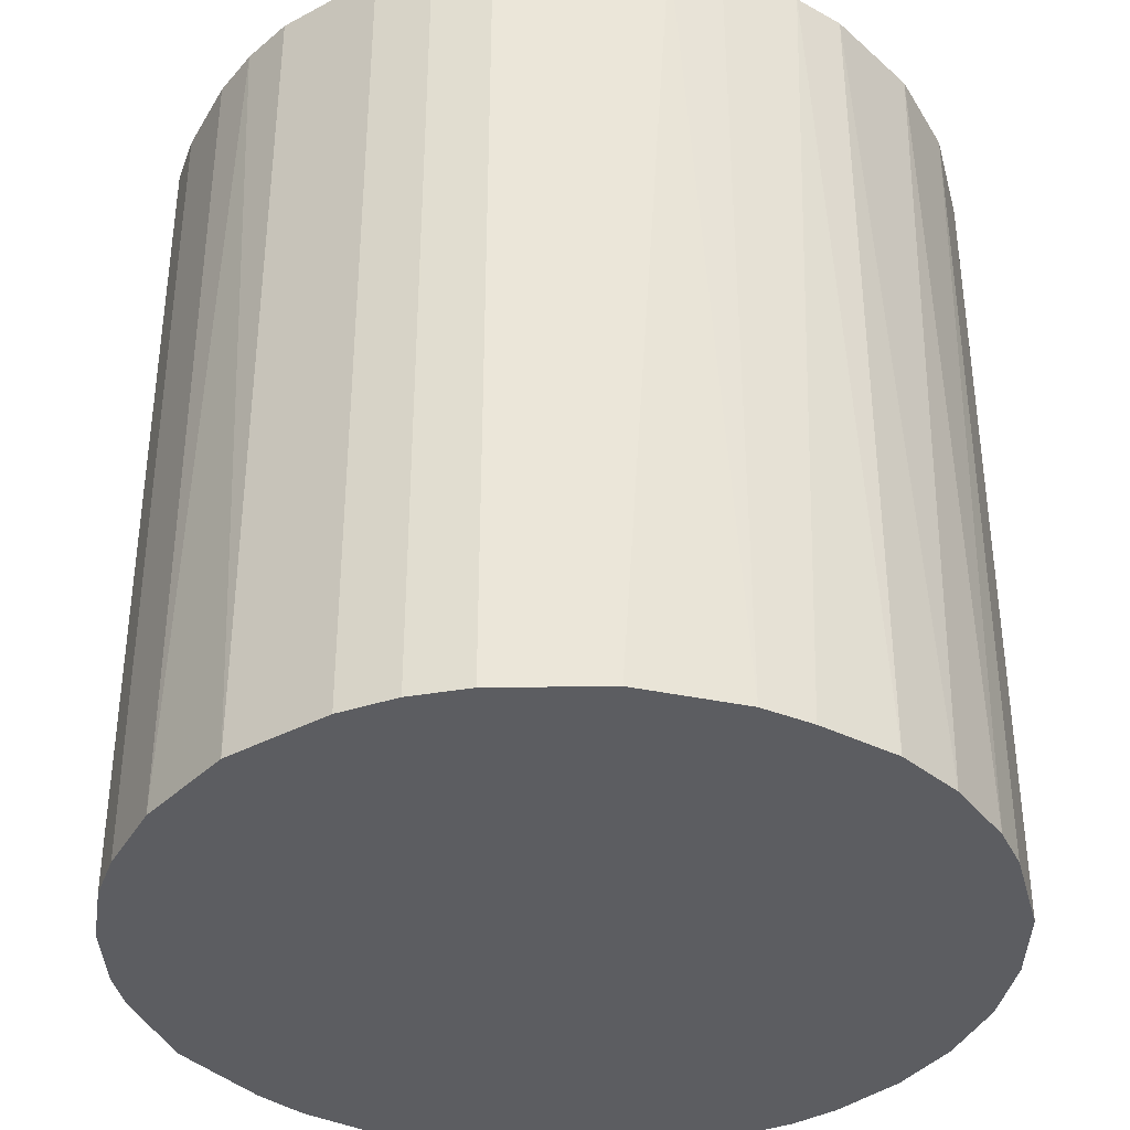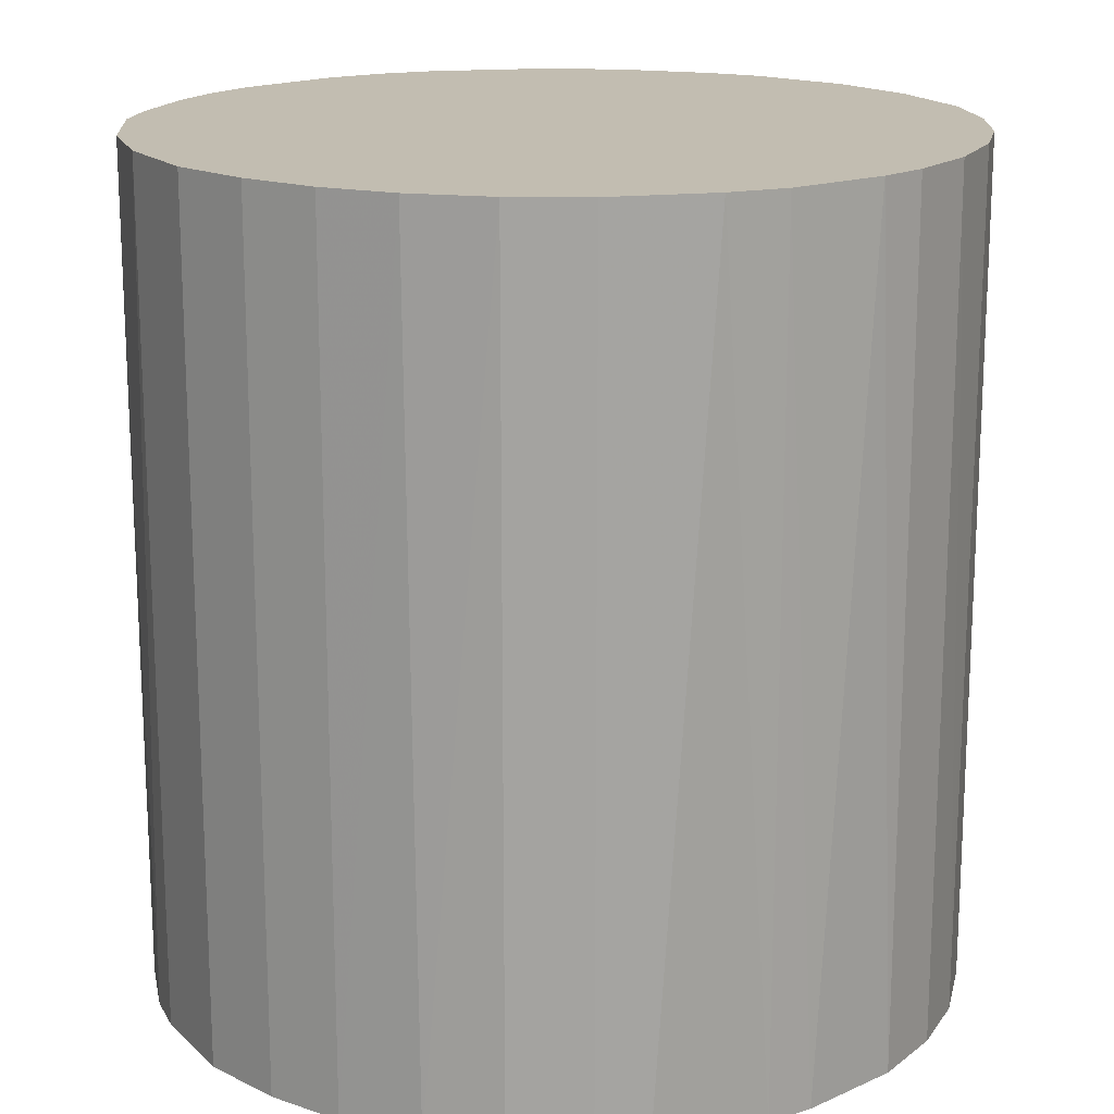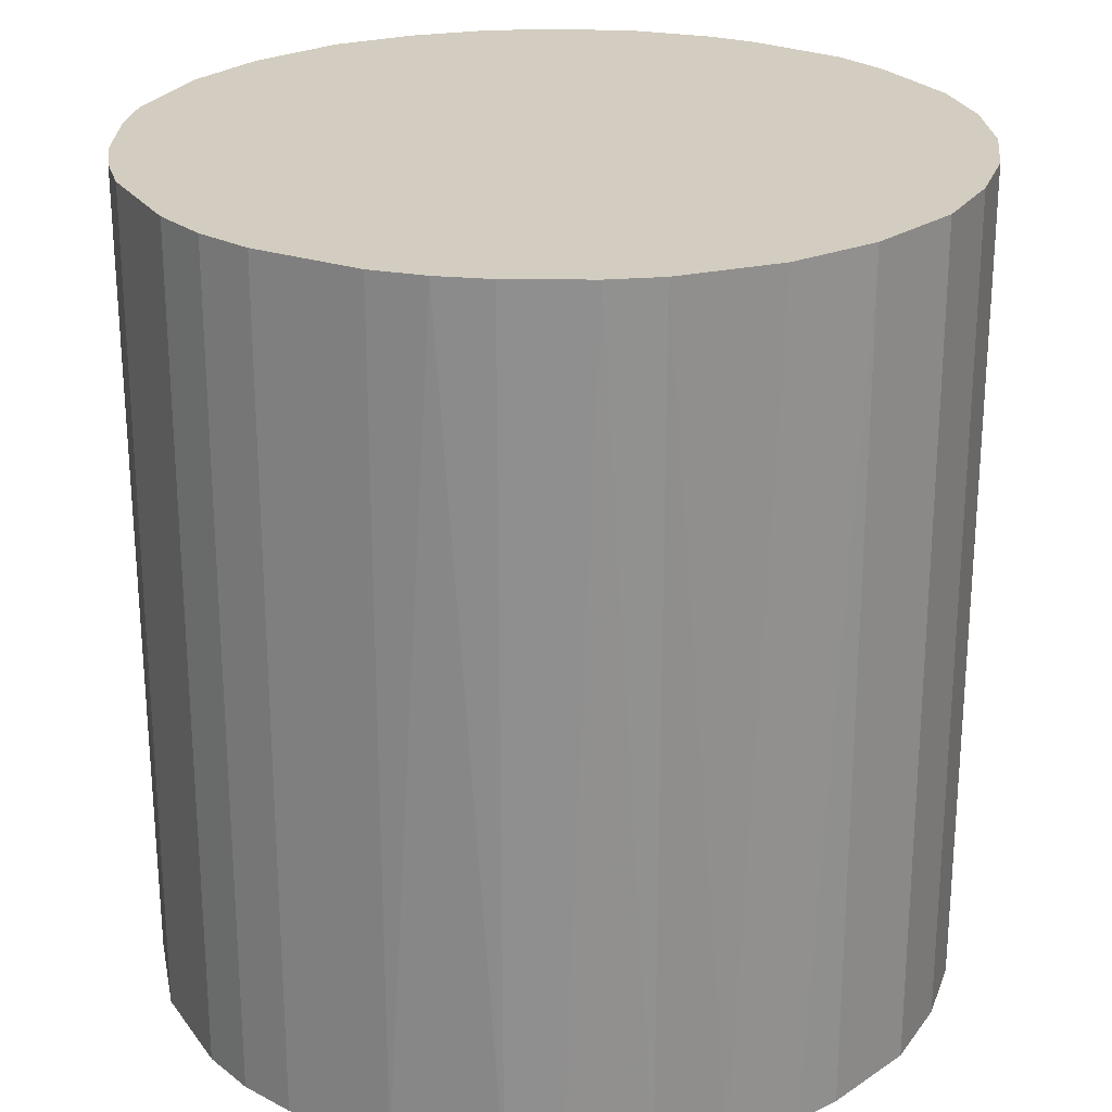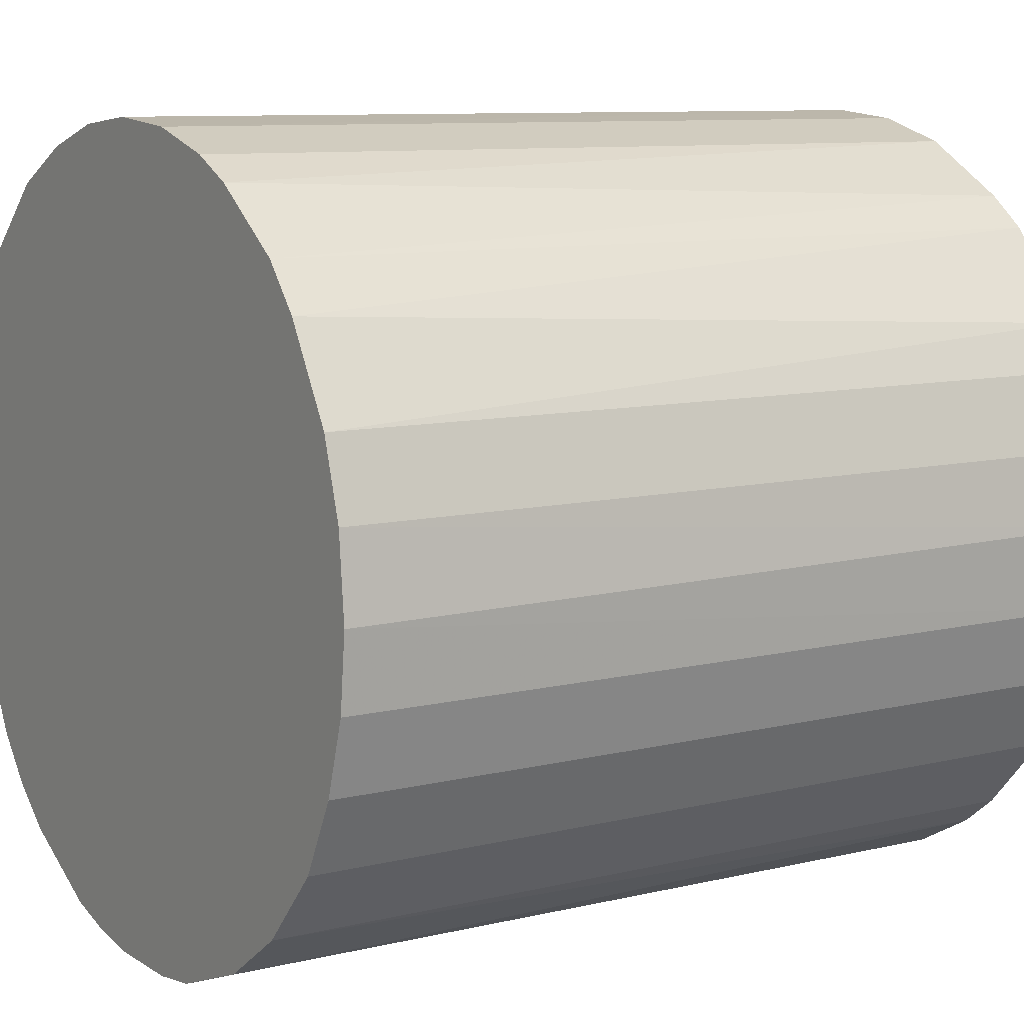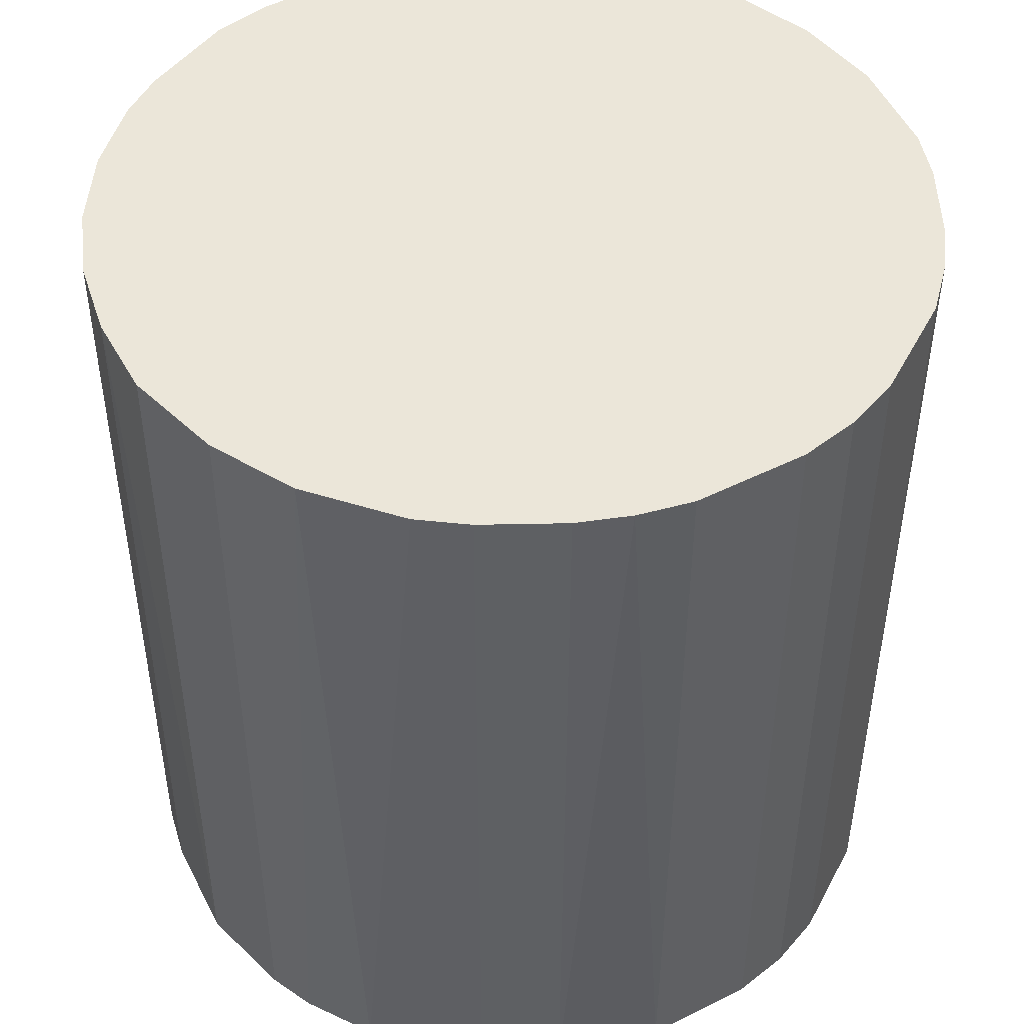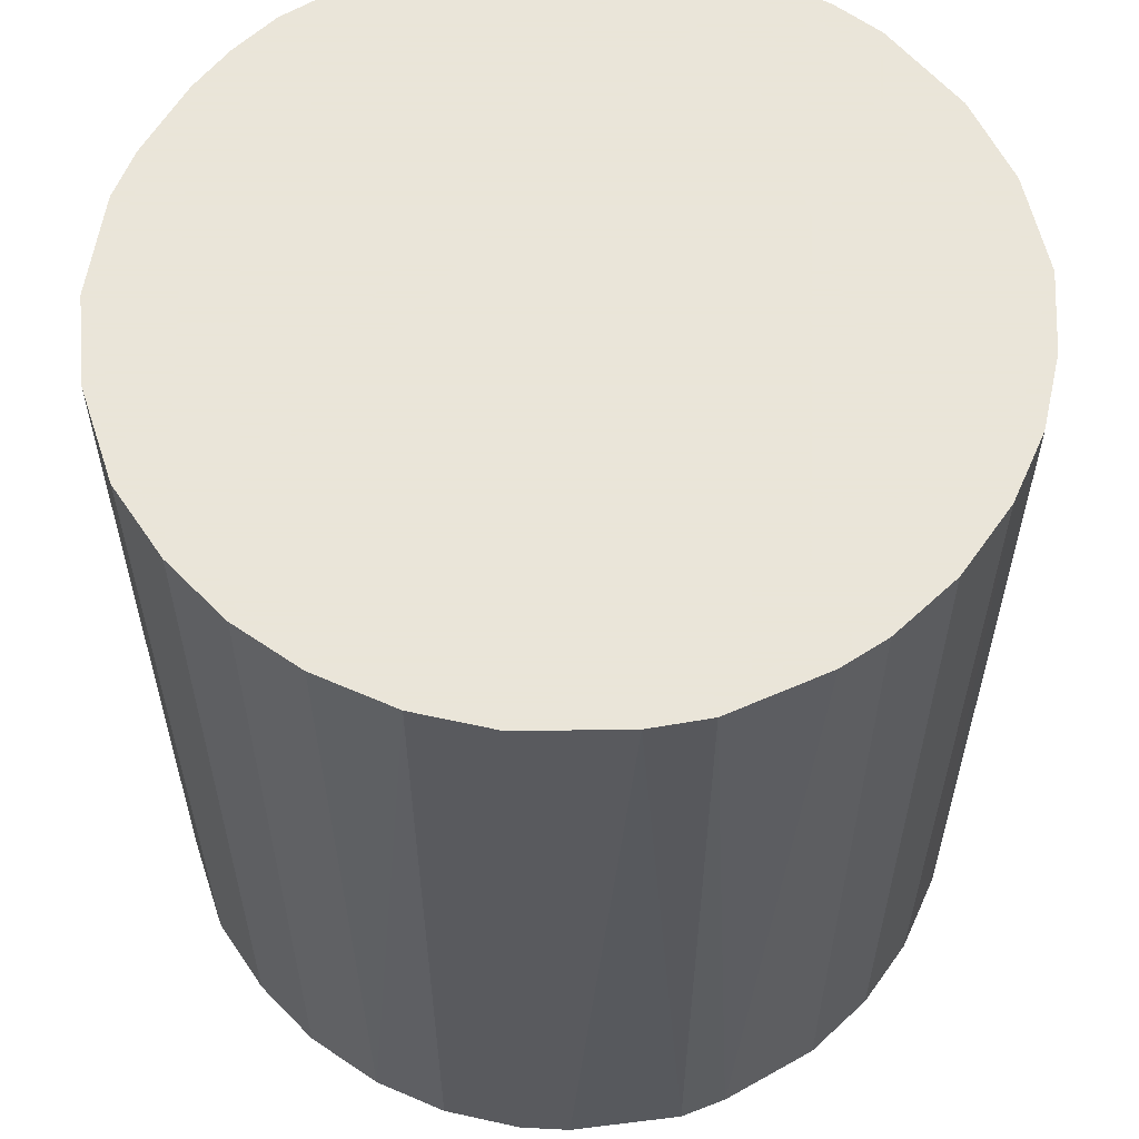
<metadata>
{"format":"obj","ext":"obj","renderer":"f3d","projection":"perspective","resolution":1024,"background":"white","views":[{"elev":-37.1,"azim":-27.3,"up":"+Z"},{"elev":17.0,"azim":107.8,"up":"+Z"},{"elev":24.5,"azim":0.8,"up":"+Z"},{"elev":9.3,"azim":57.2,"up":"+Y"},{"elev":47.3,"azim":-91.3,"up":"+Z"},{"elev":58.6,"azim":119.6,"up":"+Z"}]}
</metadata>
<code>
o convex_0
v 0.005781 0.02838 0.03013
v 0.000939 -0.02866 -0.03013
v -0.002826 -0.02865 -0.03013
v 0.000398 0.02892 -0.03013
v -0.02866 -0.00282 0.03013
v 0.02677 -0.0109 0.03013
v 0.02838 0.005781 -0.03013
v -0.0265 0.0117 -0.03013
v -0.002826 -0.02865 0.03013
v -0.01628 0.02408 0.03013
v -0.02327 -0.01735 -0.03013
v 0.01923 -0.02166 -0.03013
v 0.023 0.01762 0.03013
v 0.01762 0.023 -0.03013
v -0.01736 -0.02327 0.03013
v 0.01385 -0.02542 0.03013
v -0.01628 0.02408 -0.03013
v -0.02543 0.01385 0.03013
v -0.02866 -0.00282 -0.03013
v 0.02838 0.005781 0.03013
v 0.02838 -0.005514 -0.03013
v -0.01036 -0.02704 -0.03013
v -0.02704 -0.01036 0.03013
v -0.005514 0.02838 0.03013
v 0.02515 0.01439 -0.03013
v 0.006857 -0.02811 -0.03013
v 0.01439 0.02515 0.03013
v 0.01116 0.02677 -0.03013
v 0.02408 -0.01627 0.03013
v -0.02812 0.006852 0.03013
v 0.02408 -0.01627 -0.03013
v -0.02166 0.01923 -0.03013
v 0.02892 -0.000132 0.03013
v -0.009279 0.02731 -0.03013
v 0.006857 -0.02811 0.03013
v -0.01736 -0.02327 -0.03013
v -0.02327 -0.01735 0.03013
v -0.01036 -0.02704 0.03013
v -0.02704 -0.01036 -0.03013
v -0.02866 0.003087 -0.03013
v 0.02677 0.01116 0.03013
v 0.0117 -0.0265 -0.03013
v 0.01923 -0.02166 0.03013
v -0.02166 0.01923 0.03013
v 0.02031 0.02085 -0.03013
v 0.02031 0.02085 0.03013
v -0.0109 0.02677 0.03013
v 0.02892 0.000398 -0.03013
v -0.02058 -0.02058 0.03013
v -0.000132 0.02892 0.03013
v 0.02677 -0.0109 -0.03013
v 0.005781 0.02838 -0.03013
v 0.02838 -0.005514 0.03013
v -0.02381 0.01654 -0.03013
v -0.005514 0.02838 -0.03013
v 0.01654 -0.02381 -0.03013
v 0.003092 -0.02866 0.03013
v -0.02812 -0.006591 0.03013
v -0.006591 -0.02811 0.03013
v 0.01116 0.02677 0.03013
v 0.02677 0.01116 -0.03013
v -0.02812 0.006852 -0.03013
v -0.02866 0.003087 0.03013
v -0.02058 -0.02058 -0.03013
f 36 49 64
f 2 3 4
f 1 5 6
f 2 4 7
f 4 3 8
f 3 2 9
f 6 5 9
f 5 1 10
f 8 3 11
f 2 7 12
f 1 6 13
f 7 4 14
f 9 5 15
f 6 9 16
f 4 8 17
f 5 10 18
f 8 11 19
f 13 6 20
f 12 7 21
f 11 3 22
f 15 5 23
f 10 1 24
f 7 14 25
f 2 12 26
f 1 13 27
f 27 14 28
f 14 4 28
f 6 16 29
f 5 18 30
f 18 8 30
f 12 21 31
f 6 29 31
f 29 12 31
f 17 8 32
f 10 17 32
f 20 6 33
f 4 17 34
f 16 9 35
f 11 22 36
f 22 15 36
f 15 23 37
f 23 11 37
f 9 15 38
f 15 22 38
f 19 11 39
f 11 23 39
f 19 5 40
f 8 19 40
f 20 7 41
f 13 20 41
f 25 13 41
f 26 12 42
f 16 35 42
f 35 26 42
f 29 16 43
f 12 29 43
f 18 10 44
f 10 32 44
f 25 14 45
f 13 25 45
f 27 13 46
f 14 27 46
f 45 14 46
f 13 45 46
f 17 10 47
f 10 24 47
f 34 17 47
f 24 34 47
f 7 20 48
f 21 7 48
f 20 33 48
f 33 21 48
f 36 15 49
f 37 11 49
f 15 37 49
f 1 4 50
f 24 1 50
f 21 6 51
f 6 31 51
f 31 21 51
f 4 1 52
f 1 28 52
f 28 4 52
f 6 21 53
f 33 6 53
f 21 33 53
f 8 18 54
f 32 8 54
f 18 44 54
f 44 32 54
f 4 34 55
f 34 24 55
f 50 4 55
f 24 50 55
f 42 12 56
f 16 42 56
f 12 43 56
f 43 16 56
f 9 2 57
f 2 26 57
f 35 9 57
f 26 35 57
f 5 19 58
f 23 5 58
f 19 39 58
f 39 23 58
f 3 9 59
f 22 3 59
f 9 38 59
f 38 22 59
f 1 27 60
f 27 28 60
f 28 1 60
f 7 25 61
f 41 7 61
f 25 41 61
f 30 8 62
f 8 40 62
f 40 30 62
f 5 30 63
f 40 5 63
f 30 40 63
f 11 36 64
f 49 11 64

</code>
